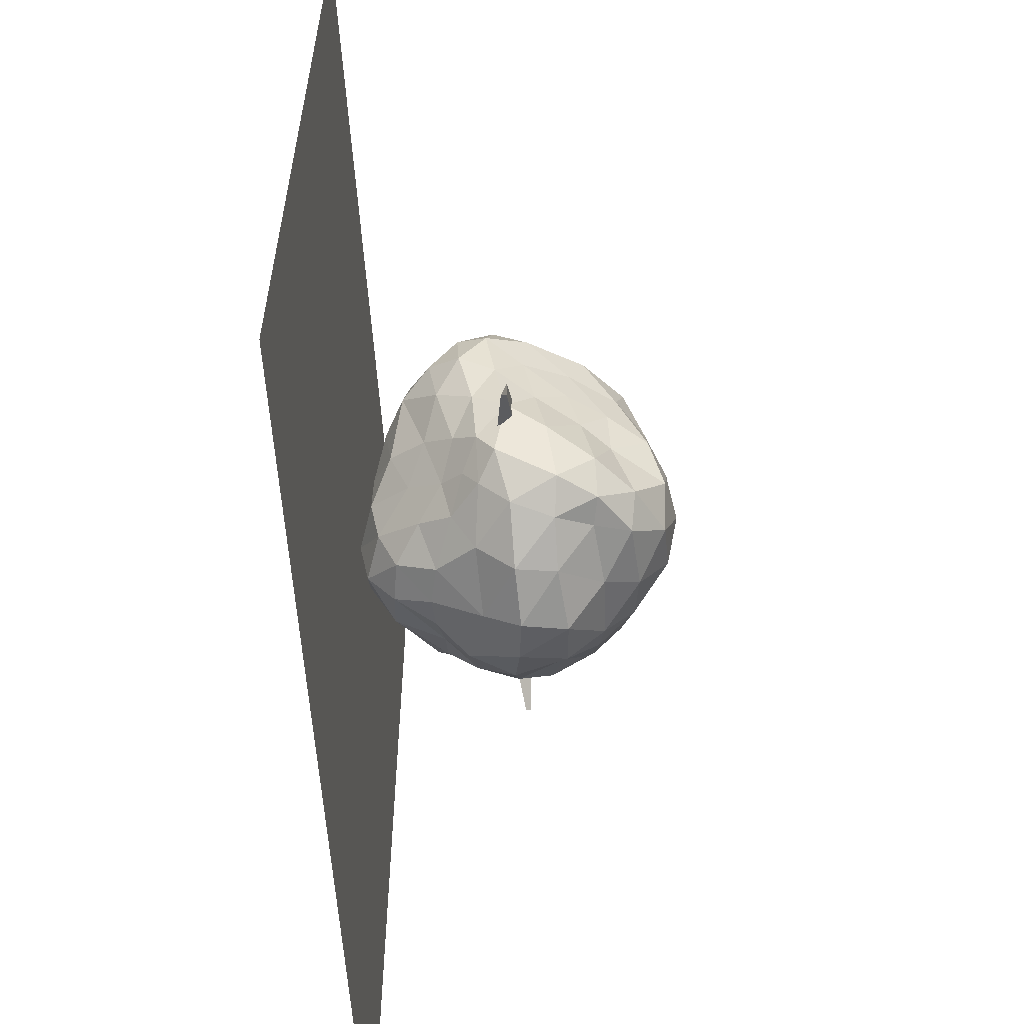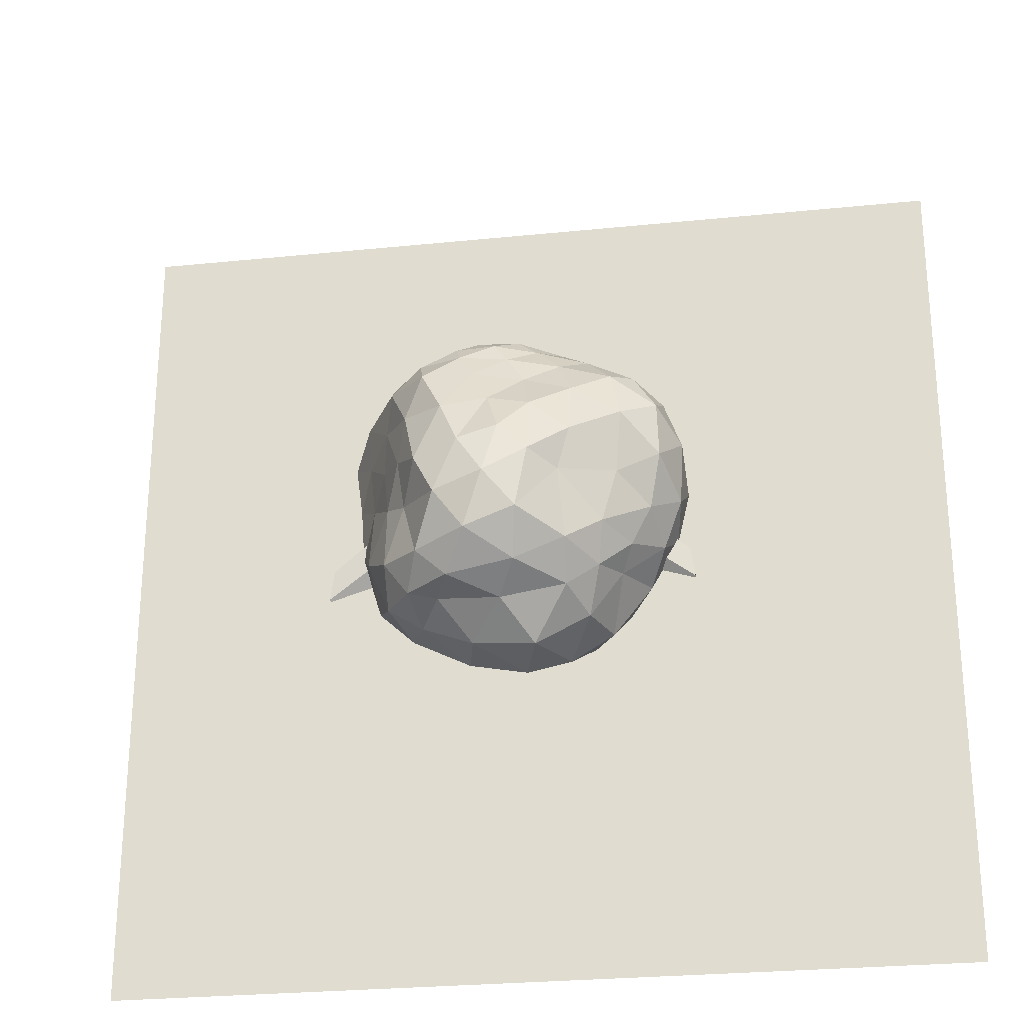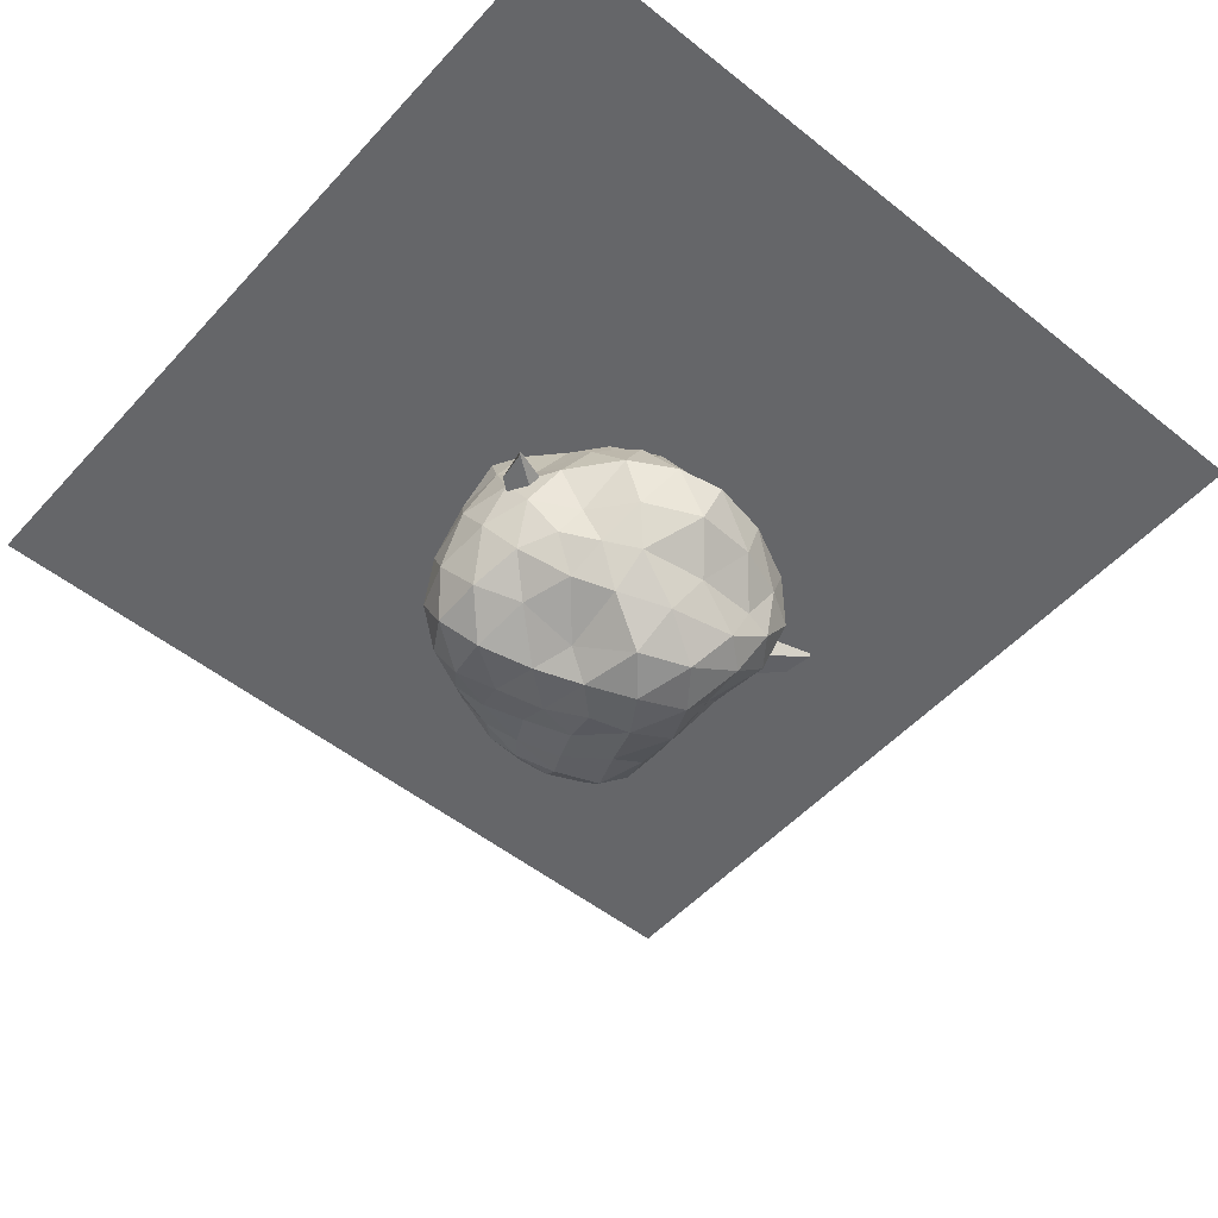
<metadata>
{"format":"obj","ext":"obj","renderer":"f3d","projection":"perspective","resolution":1024,"background":"white","views":[{"elev":-58.3,"azim":93.9,"up":"+Y"},{"elev":-26.7,"azim":-170.9,"up":"+Y"},{"elev":-51.8,"azim":-40.8,"up":"+Z"}]}
</metadata>
<code>
o Spaceship
v 1.274 1.336 -0.1836
v 0.7798 -0.9516 1.035
v 1 -1.077 -0.3331
v 0 0.9233 -0.3331
v 0 -1.077 1.073
v 0 -1.077 -0.423
v 2.222 -0.1317 0.1205
v 2.822 0.1062 -0.127
v 2.019 -1.243 0.6569
v 2.814 -0.7933 -0.08937
v 4.65 -1.678 0.1761
v 4.913 -1.58 0.05849
v 5.028 -2.401 0.1993
v 5.028 -2.401 0.05198
v 0.8401 3.515 -0.1341
v 0 3.515 -0.2299
v 0.3127 4.789 0.2581
v 0.3505 4.989 -0.01942
v 0 4.789 0.2581
v 0 5.066 -0.02442
v 0 0.9233 1.073
v 1.07 0.7012 0.8867
v 0 3.562 0.6105
v 0.6379 3.562 0.6105
v 0.2317 -0.8936 1.75
v 0.3213 -1.62 1.67
v 0 -0.672 1.677
v 0 -1.62 1.67
v 0.1246 -1.09 1.904
v 0.2184 -1.783 1.823
v 0 -0.8894 1.817
v 0 -1.804 1.81
v 0 -1.545 2.505
v 0 -2.164 2.763
v 1.31 -1.571 1.8
v 1.384 -2.003 1.719
v 1.056 -1.476 1.791
v 1.383 -2.083 1.719
v 0 3.515 0.6239
v 0.7005 3.515 0.6239
v 0.3505 4.835 0.2446
v 0 4.898 0.2446
v 0 4.786 0.2474
v 0 3.559 0.5998
v 0.6379 3.559 0.5998
v 0.3127 4.786 0.2474
v -1.274 1.336 -0.1836
v -0.7798 -0.9516 1.035
v -1 -1.077 -0.3331
v -2.222 -0.1317 0.1205
v -2.822 0.1062 -0.127
v -2.019 -1.243 0.6569
v -2.814 -0.7933 -0.08937
v -4.65 -1.678 0.1761
v -4.913 -1.58 0.05849
v -5.028 -2.401 0.1993
v -5.028 -2.401 0.05198
v -0.8401 3.515 -0.1341
v -0.3127 4.789 0.2581
v -0.3505 4.989 -0.01942
v -1.07 0.7012 0.8867
v -0.6379 3.562 0.6105
v -0.2317 -0.8936 1.75
v -0.3213 -1.62 1.67
v -0.1246 -1.09 1.904
v -0.2184 -1.783 1.823
v -1.31 -1.571 1.8
v -1.384 -2.003 1.719
v -1.056 -1.476 1.791
v -1.383 -2.083 1.719
v -0.7005 3.515 0.6239
v -0.3505 4.835 0.2446
v -0.6379 3.559 0.5998
v -0.3127 4.786 0.2474
f 4 1 3 6
f 3 1 8 10
f 1 4 16 15
f 22 21 27 25
f 3 2 5 6
f 7 9 13 11
f 2 3 10 9
f 22 2 9 7
f 1 22 7 8
f 12 11 13 14
f 8 7 11 12
f 10 8 12 14
f 9 10 14 13
f 24 17 46 45
f 22 1 15 40
f 20 42 41 18
f 15 16 20 18
f 40 15 18 41
f 40 39 21 22
f 25 27 31 29
f 2 22 25 26
f 5 2 26 28
f 29 31 33
f 28 26 30 32
f 30 26 36 38
f 32 30 34
f 36 35 37 38
f 26 25 35 36
f 25 29 37 35
f 29 30 38 37
f 30 29 33 34
f 24 23 39 40
f 17 24 40 41
f 19 17 41 42
f 44 45 46 43
f 17 19 43 46
f 23 24 45 44
f 4 6 49 47
f 49 53 51 47
f 47 58 16 4
f 61 63 27 21
f 49 6 5 48
f 50 54 56 52
f 48 52 53 49
f 61 50 52 48
f 47 51 50 61
f 55 57 56 54
f 51 55 54 50
f 53 57 55 51
f 52 56 57 53
f 62 73 74 59
f 61 71 58 47
f 20 60 72 42
f 58 60 20 16
f 71 72 60 58
f 71 61 21 39
f 63 65 31 27
f 48 64 63 61
f 5 28 64 48
f 65 33 31
f 28 32 66 64
f 66 70 68 64
f 32 34 66
f 68 70 69 67
f 64 68 67 63
f 63 67 69 65
f 65 69 70 66
f 66 34 33 65
f 62 71 39 23
f 59 72 71 62
f 19 42 72 59
f 44 43 74 73
f 59 74 43 19
f 23 44 73 62
o Asteroid_S
v -0.5 -0.5 -0.5
v -0.5 -0.5 0.5
v -0.5 0.5 -0.5
v -0.5 0.5 0.5
v 0.5 -0.5 -0.5
v 0.5 -0.5 0.5
v 0.5 0.5 -0.5
v 0.5 0.5 0.5
v -0.6096 0 -0.6096
v -0.6096 -0.6096 -0
v -0.6096 -0 0.6096
v -0.6096 0.6096 -0
v 0 0.6096 -0.6096
v -0 0.6096 0.6096
v 0.6096 0.6096 -0
v 0.6096 -0 -0.6096
v 0.6096 -0 0.6096
v 0.6096 -0.6096 -0
v -0 -0.6096 -0.6096
v -0 -0.6096 0.6096
v -0.8395 -0 0
v 0 0.8395 0
v 0.8395 -0 0
v -0 -0.8395 0
v 0 -0 -0.8395
v -0 -0 0.8395
f 75 84 95 83
f 84 76 85 95
f 95 85 78 86
f 83 95 86 77
f 77 86 96 87
f 86 78 88 96
f 96 88 82 89
f 87 96 89 81
f 81 89 97 90
f 89 82 91 97
f 97 91 80 92
f 90 97 92 79
f 79 92 98 93
f 92 80 94 98
f 98 94 76 84
f 93 98 84 75
f 77 87 99 83
f 87 81 90 99
f 99 90 79 93
f 83 99 93 75
f 82 88 100 91
f 88 78 85 100
f 100 85 76 94
f 91 100 94 80
o Laser
v 0 1.005 -0.069
v 0 -1.008 -0.0614
v 0.01272 1.005 -0.06774
v 0.01272 -1.008 -0.06015
v 0.02495 1.005 -0.06403
v 0.02495 -1.008 -0.05644
v 0.03622 1.005 -0.05801
v 0.03622 -1.008 -0.05041
v 0.0461 1.005 -0.0499
v 0.0461 -1.007 -0.0423
v 0.05421 1.006 -0.04002
v 0.05421 -1.007 -0.03242
v 0.06024 1.006 -0.02875
v 0.06024 -1.007 -0.02115
v 0.06395 1.006 -0.01652
v 0.06395 -1.007 -0.008922
v 0.0652 1.006 -0.003798
v 0.0652 -1.006 0.003798
v 0.06395 1.007 0.008922
v 0.06395 -1.006 0.01652
v 0.06024 1.007 0.02115
v 0.06024 -1.006 0.02875
v 0.05421 1.007 0.03242
v 0.05421 -1.006 0.04002
v 0.0461 1.007 0.0423
v 0.0461 -1.005 0.0499
v 0.03622 1.008 0.05041
v 0.03622 -1.005 0.05801
v 0.02495 1.008 0.05644
v 0.02495 -1.005 0.06403
v 0.01272 1.008 0.06015
v 0.01272 -1.005 0.06774
v 0 1.008 0.0614
v 0 -1.005 0.069
v -0.01272 1.008 0.06015
v -0.01272 -1.005 0.06774
v -0.02495 1.008 0.05644
v -0.02495 -1.005 0.06403
v -0.03622 1.008 0.05041
v -0.03622 -1.005 0.05801
v -0.0461 1.007 0.0423
v -0.0461 -1.005 0.0499
v -0.05421 1.007 0.03242
v -0.05421 -1.006 0.04002
v -0.06024 1.007 0.02115
v -0.06024 -1.006 0.02875
v -0.06395 1.007 0.008922
v -0.06395 -1.006 0.01652
v -0.0652 1.006 -0.003798
v -0.0652 -1.006 0.003798
v -0.06395 1.006 -0.01652
v -0.06395 -1.007 -0.008922
v -0.06024 1.006 -0.02875
v -0.06024 -1.007 -0.02115
v -0.05421 1.006 -0.04002
v -0.05421 -1.007 -0.03242
v -0.0461 1.005 -0.0499
v -0.0461 -1.007 -0.0423
v -0.03622 1.005 -0.05801
v -0.03622 -1.008 -0.05041
v -0.02495 1.005 -0.06403
v -0.02495 -1.008 -0.05644
v -0.01272 1.005 -0.06774
v -0.01272 -1.008 -0.06015
f 101 102 104 103
f 103 104 106 105
f 105 106 108 107
f 107 108 110 109
f 109 110 112 111
f 111 112 114 113
f 113 114 116 115
f 115 116 118 117
f 117 118 120 119
f 119 120 122 121
f 121 122 124 123
f 123 124 126 125
f 125 126 128 127
f 127 128 130 129
f 129 130 132 131
f 131 132 134 133
f 133 134 136 135
f 135 136 138 137
f 137 138 140 139
f 139 140 142 141
f 141 142 144 143
f 143 144 146 145
f 145 146 148 147
f 147 148 150 149
f 149 150 152 151
f 151 152 154 153
f 153 154 156 155
f 155 156 158 157
f 157 158 160 159
f 159 160 162 161
f 104 102 164 162 160 158 156 154 152 150 148 146 144 142 140 138 136 134 132 130 128 126 124 122 120 118 116 114 112 110 108 106
f 161 162 164 163
f 163 164 102 101
f 101 103 105 107 109 111 113 115 117 119 121 123 125 127 129 131 133 135 137 139 141 143 145 147 149 151 153 155 157 159 161 163
o Asteroid_L
v 0.2805 -0.02268 4.152
v 3.51 2.518 2.129
v -1.237 4.097 2.056
v -4.216 -0.1362 2.787
v -1.272 -3.402 2.375
v 2.852 -2.568 1.365
v 1.137 3.828 -2.227
v -3.678 2.629 -1.994
v -3.509 -2.117 -1.57
v 1.631 -3.546 -1.994
v 3.246 0.5387 -1.466
v -0.2675 0.4571 -3.969
v -1.018 3.683 3.108
v -0.5652 2.736 3.627
v -0.1162 1.324 3.963
v 1.147 0.1461 3.981
v 2.066 1.052 3.598
v 2.944 2.024 2.903
v 2.575 3.307 2.356
v 1.277 4.015 2.411
v -0.1129 4.273 2.28
v 3.315 -1.506 1.603
v 3.797 0.06347 2.041
v 3.886 1.467 2.274
v 1.103 -1.077 4.006
v 1.913 -1.563 2.913
v 2.376 -2.238 1.964
v -3.514 0.1024 3.226
v -2.312 0.5614 3.654
v -0.9383 0.5951 4.181
v -2.145 3.473 2.323
v -3.015 2.407 2.125
v -3.772 1.079 2.402
v -0.7043 -2.965 3.459
v -0.5172 -2.171 4.203
v -0.2236 -1.054 4.427
v -3.858 -1.015 2.58
v -3.183 -2.074 2.238
v -2.219 -2.78 2.218
v -0.4902 -3.521 2.44
v 0.5157 -3.519 2.227
v 1.872 -3.107 1.733
v 3.882 1.298 -0.3198
v 4.509 1.81 0.664
v 4.201 2.257 1.481
v 3.669 -2.097 0.9514
v 4.113 -1.272 0.134
v 3.686 -0.1887 -0.6089
v 0.5825 4.211 -1.805
v -0.0624 4.368 -1.021
v -0.6664 4.172 0.587
v 3.325 3.362 1.318
v 2.649 3.794 -0.2315
v 1.805 3.847 -1.602
v -4.408 2.204 -1.138
v -4.676 1.523 -0.03313
v -4.51 0.6412 1.47
v -1.846 3.947 1.008
v -2.445 3.7 -0.06559
v -3.157 3.192 -1.099
v -3.182 -2.683 -0.9449
v -2.773 -3.87 0.3438
v -2.129 -3.745 1.565
v -4.447 -0.6718 1.568
v -4.575 -1.312 0.2734
v -4.294 -1.836 -0.5958
v 2.194 -3.951 -1.006
v 2.662 -3.821 0.1257
v 2.88 -3.167 0.9391
v -1.452 -4.09 1.127
v -0.4595 -4.938 0.04277
v 0.8497 -4.447 -0.9985
v 3.196 1.718 -1.533
v 2.999 2.715 -1.941
v 2.131 3.366 -2.246
v 0.1246 3.937 -2.126
v -1.041 3.771 -1.858
v -2.444 3.277 -1.905
v -4.316 1.596 -2.282
v -4.367 0.1398 -2.266
v -4.059 -1.179 -1.799
v -2.669 -2.823 -1.927
v -1.817 -3.406 -2.12
v -0.06469 -3.698 -2.185
v 2.407 -3.396 -2.138
v 3.054 -2.521 -2.124
v 3.07 -0.7584 -1.788
v 0.09534 1.626 -3.358
v 0.5986 2.638 -2.935
v 0.991 3.366 -2.615
v 2.675 0.2894 -2.518
v 2.033 -0.1441 -3.574
v 0.8009 0.113 -4.044
v -1.034 1.368 -3.402
v -2.108 1.99 -2.895
v -3.122 2.377 -2.673
v -1.057 -0.2724 -3.95
v -1.765 -0.6241 -3.31
v -2.844 -1.838 -2.555
v 0.09288 -0.97 -4.244
v 0.6343 -2.4 -3.883
v 1.241 -3.31 -2.983
v 1.436 -1.339 -3.964
v 2.463 -1.077 -2.565
v 2.032 -2.635 -3.127
v -0.7348 -1.915 -3.932
v -0.5606 -3.046 -3.128
v -1.899 -2.44 -2.951
v -2.103 0.5029 -3.434
v -3.257 -0.4781 -2.651
v -3.426 1.088 -3.021
v -0.7692 2.516 -2.617
v -1.711 3.034 -2.272
v -0.2793 3.378 -2.296
v 1.337 1.391 -3.553
v 1.948 2.642 -3.001
v 2.442 1.489 -2.788
v 3.75 -1.911 -0.897
v 3.674 -2.794 0.4623
v 3.128 -3.396 -1.113
v -0.8496 -4.636 -1.178
v -1.647 -4.646 0.1609
v -2.311 -3.892 -1.08
v -4.793 -0.6632 -0.9488
v -4.913 0.06279 0.1933
v -4.889 0.8964 -1.208
v -1.747 3.92 -1.238
v -1.204 4.226 -0.5621
v -0.4993 4.246 -1.635
v 3.037 3.391 -1.086
v 3.952 3.064 0.5213
v 3.936 2.5 -0.4143
v 1.102 -4.611 0.1041
v 1.38 -3.894 1.113
v -0.5391 -4.265 1.048
v -3.824 -2.579 0.3198
v -3.126 -2.941 1.386
v -3.873 -1.704 1.167
v -3.766 2.726 -0.04139
v -3.95 1.964 1.049
v -2.973 3.158 1.195
v 1.154 4.135 -0.9207
v 0.6453 4.142 0.8621
v 2.039 4.039 0.9693
v 4.281 0.3799 0.4269
v 4.414 0.9301 1.402
v 4.076 -0.6664 1.047
v 1.416 -2.624 2.651
v 0.7061 -2.008 3.807
v 0.3427 -2.913 3.322
v -1.905 -2.235 3.571
v -1.643 -0.9036 4.294
v -3.091 -1.008 3.321
v -2.744 1.561 2.873
v -1.384 1.848 3.591
v -1.872 2.855 3.093
v 2.881 -0.8762 2.423
v 3.136 1.066 3.045
v 2.187 -0.4453 3.409
v 0.292 3.478 3.353
v 0.7648 1.85 3.794
v 1.753 2.756 3.204
v 1.337 1.391 -3.553
v 2.033 -0.1441 -3.574
v 2.442 1.489 -2.788
f 165 180 179
f 166 182 188
f 165 179 194
f 165 194 200
f 165 200 189
f 166 188 209
f 167 185 215
f 168 197 221
f 169 203 227
f 170 206 233
f 166 209 216
f 167 215 222
f 168 221 228
f 169 227 234
f 170 233 210
f 171 239 254
f 172 242 260
f 173 245 263
f 174 248 266
f 175 251 255
f 257 264 176
f 256 267 257
f 255 268 256
f 257 267 264
f 267 265 264
f 256 268 267
f 268 269 267
f 267 269 265
f 269 266 265
f 255 251 268
f 251 250 268
f 268 250 269
f 250 249 269
f 269 249 266
f 249 174 266
f 264 261 176
f 265 270 264
f 266 271 265
f 264 270 261
f 270 262 261
f 265 271 270
f 271 272 270
f 270 272 262
f 272 263 262
f 266 248 271
f 248 247 271
f 271 247 272
f 247 246 272
f 272 246 263
f 246 173 263
f 261 258 176
f 262 273 261
f 263 274 262
f 261 273 258
f 273 259 258
f 262 274 273
f 274 275 273
f 273 275 259
f 275 260 259
f 263 245 274
f 245 244 274
f 274 244 275
f 244 243 275
f 275 243 260
f 243 172 260
f 258 252 176
f 259 276 258
f 260 277 259
f 258 276 252
f 276 253 252
f 259 277 276
f 277 278 276
f 276 278 253
f 278 254 253
f 260 242 277
f 242 241 277
f 277 241 278
f 241 240 278
f 278 240 254
f 240 171 254
f 252 257 176
f 253 279 252
f 254 280 253
f 252 279 257
f 279 256 257
f 253 280 279
f 280 281 279
f 281 256 328 329
f 281 255 256
f 254 239 280
f 239 238 280
f 280 238 281
f 238 237 281
f 281 237 255
f 237 175 255
f 212 251 175
f 211 282 212
f 210 283 211
f 212 282 251
f 282 250 251
f 211 283 282
f 283 284 282
f 282 284 250
f 284 249 250
f 210 233 283
f 233 232 283
f 283 232 284
f 232 231 284
f 284 231 249
f 231 174 249
f 236 248 174
f 235 285 236
f 234 286 235
f 236 285 248
f 285 247 248
f 235 286 285
f 286 287 285
f 285 287 247
f 287 246 247
f 234 227 286
f 227 226 286
f 286 226 287
f 226 225 287
f 287 225 246
f 225 173 246
f 230 245 173
f 229 288 230
f 228 289 229
f 230 288 245
f 288 244 245
f 229 289 288
f 289 290 288
f 288 290 244
f 290 243 244
f 228 221 289
f 221 220 289
f 289 220 290
f 220 219 290
f 290 219 243
f 219 172 243
f 224 242 172
f 223 291 224
f 222 292 223
f 224 291 242
f 291 241 242
f 223 292 291
f 292 293 291
f 291 293 241
f 293 240 241
f 222 215 292
f 215 214 292
f 292 214 293
f 214 213 293
f 293 213 240
f 213 171 240
f 218 239 171
f 217 294 218
f 216 295 217
f 218 294 239
f 294 238 239
f 217 295 294
f 295 296 294
f 294 296 238
f 296 237 238
f 216 209 295
f 209 208 295
f 295 208 296
f 208 207 296
f 296 207 237
f 207 175 237
f 231 236 174
f 232 297 231
f 233 298 232
f 231 297 236
f 297 235 236
f 232 298 297
f 298 299 297
f 297 299 235
f 299 234 235
f 233 206 298
f 206 205 298
f 298 205 299
f 205 204 299
f 299 204 234
f 204 169 234
f 225 230 173
f 226 300 225
f 227 301 226
f 225 300 230
f 300 229 230
f 226 301 300
f 301 302 300
f 300 302 229
f 302 228 229
f 227 203 301
f 203 202 301
f 301 202 302
f 202 201 302
f 302 201 228
f 201 168 228
f 219 224 172
f 220 303 219
f 221 304 220
f 219 303 224
f 303 223 224
f 220 304 303
f 304 305 303
f 303 305 223
f 305 222 223
f 221 197 304
f 197 196 304
f 304 196 305
f 196 195 305
f 305 195 222
f 195 167 222
f 213 218 171
f 214 306 213
f 215 307 214
f 213 306 218
f 306 217 218
f 214 307 306
f 307 308 306
f 306 308 217
f 308 216 217
f 215 185 307
f 185 184 307
f 307 184 308
f 184 183 308
f 308 183 216
f 183 166 216
f 207 212 175
f 208 309 207
f 209 310 208
f 207 309 212
f 309 211 212
f 208 310 309
f 310 311 309
f 309 311 211
f 311 210 211
f 209 188 310
f 188 187 310
f 310 187 311
f 187 186 311
f 311 186 210
f 186 170 210
f 191 206 170
f 190 312 191
f 189 313 190
f 191 312 206
f 312 205 206
f 190 313 312
f 313 314 312
f 312 314 205
f 314 204 205
f 189 200 313
f 200 199 313
f 313 199 314
f 199 198 314
f 314 198 204
f 198 169 204
f 198 203 169
f 199 315 198
f 200 316 199
f 198 315 203
f 315 202 203
f 199 316 315
f 316 317 315
f 315 317 202
f 317 201 202
f 200 194 316
f 194 193 316
f 316 193 317
f 193 192 317
f 317 192 201
f 192 168 201
f 192 197 168
f 193 318 192
f 194 319 193
f 192 318 197
f 318 196 197
f 193 319 318
f 319 320 318
f 318 320 196
f 320 195 196
f 194 179 319
f 179 178 319
f 319 178 320
f 178 177 320
f 320 177 195
f 177 167 195
f 186 191 170
f 187 321 186
f 188 322 187
f 186 321 191
f 321 190 191
f 187 322 321
f 322 323 321
f 321 323 190
f 323 189 190
f 188 182 322
f 182 181 322
f 322 181 323
f 181 180 323
f 323 180 189
f 180 165 189
f 177 185 167
f 178 324 177
f 179 325 178
f 177 324 185
f 324 184 185
f 178 325 324
f 325 326 324
f 324 326 184
f 326 183 184
f 179 180 325
f 180 181 325
f 325 181 326
f 181 182 326
f 326 182 183
f 182 166 183
f 327 329 328
f 279 281 329 327
f 256 279 327 328
o Asteroid_M
v 0.3415 -0.1538 -2.311
v 2.271 -1.794 -0.91
v -0.8434 -2.575 -1.095
v -2.829 -0.003366 -1.175
v -0.8269 2.581 -1.239
v 2.418 1.41 -0.893
v 0.8502 -2.828 1.142
v -2.247 -1.661 1.558
v -2.378 1.687 1.405
v 0.8647 2.661 1.399
v 2.721 0.008774 1.323
v -0.07479 -0.1778 2.735
v -0.4145 -1.411 -1.938
v 1.748 -1.305 -1.921
v 0.9175 -2.546 -1.486
v 2.619 -0.2764 -0.6245
v 1.896 0.5679 -1.89
v -1.705 -0.02945 -1.793
v -2.183 -1.526 -1.186
v -0.3152 1.416 -2.097
v -2.122 1.51 -1.317
v 0.9658 2.324 -1.597
v 2.906 -1.036 0.292
v 2.92 0.8986 0.3092
v -0.004271 -3.152 0.04643
v 1.837 -2.555 -0.03605
v -2.892 -0.9238 0.1134
v -1.835 -2.501 0.5323
v -1.868 2.357 0.1894
v -2.993 0.9832 -0.2464
v 1.834 2.489 -0.05666
v -0.01781 3.092 0.004846
v 1.958 -1.448 1.42
v -0.8371 -2.674 1.505
v -2.67 0.02452 1.88
v -0.8341 2.494 1.637
v 2.119 1.582 1.629
v 0.4486 -1.838 2.197
v 1.232 0.07194 2.277
v -1.335 -1.136 2.434
v -1.302 0.8056 2.375
v 0.4797 1.532 2.553
f 330 343 342
f 331 343 345
f 330 342 347
f 330 347 349
f 330 349 346
f 331 345 352
f 332 344 354
f 333 348 356
f 334 350 358
f 335 351 360
f 331 352 355
f 332 354 357
f 333 356 359
f 334 358 361
f 335 360 353
f 336 362 367
f 337 363 369
f 338 364 370
f 339 365 371
f 340 366 368
f 368 371 341
f 368 366 371
f 366 339 371
f 371 370 341
f 371 365 370
f 365 338 370
f 370 369 341
f 370 364 369
f 364 337 369
f 369 367 341
f 369 363 367
f 363 336 367
f 367 368 341
f 367 362 368
f 362 340 368
f 353 366 340
f 353 360 366
f 360 339 366
f 361 365 339
f 361 358 365
f 358 338 365
f 359 364 338
f 359 356 364
f 356 337 364
f 357 363 337
f 357 354 363
f 354 336 363
f 355 362 336
f 355 352 362
f 352 340 362
f 360 361 339
f 360 351 361
f 351 334 361
f 358 359 338
f 358 350 359
f 350 333 359
f 356 357 337
f 356 348 357
f 348 332 357
f 354 355 336
f 354 344 355
f 344 331 355
f 352 353 340
f 352 345 353
f 345 335 353
f 346 351 335
f 346 349 351
f 349 334 351
f 349 350 334
f 349 347 350
f 347 333 350
f 347 348 333
f 347 342 348
f 342 332 348
f 345 346 335
f 345 343 346
f 343 330 346
f 342 344 332
f 342 343 344
f 343 331 344
o Cloud_L
v -12.01 -12.01 4.753
v 12.01 -12.01 4.753
v -12.01 12.01 4.753
v 12.01 12.01 4.753
f 372 373 375 374

</code>
